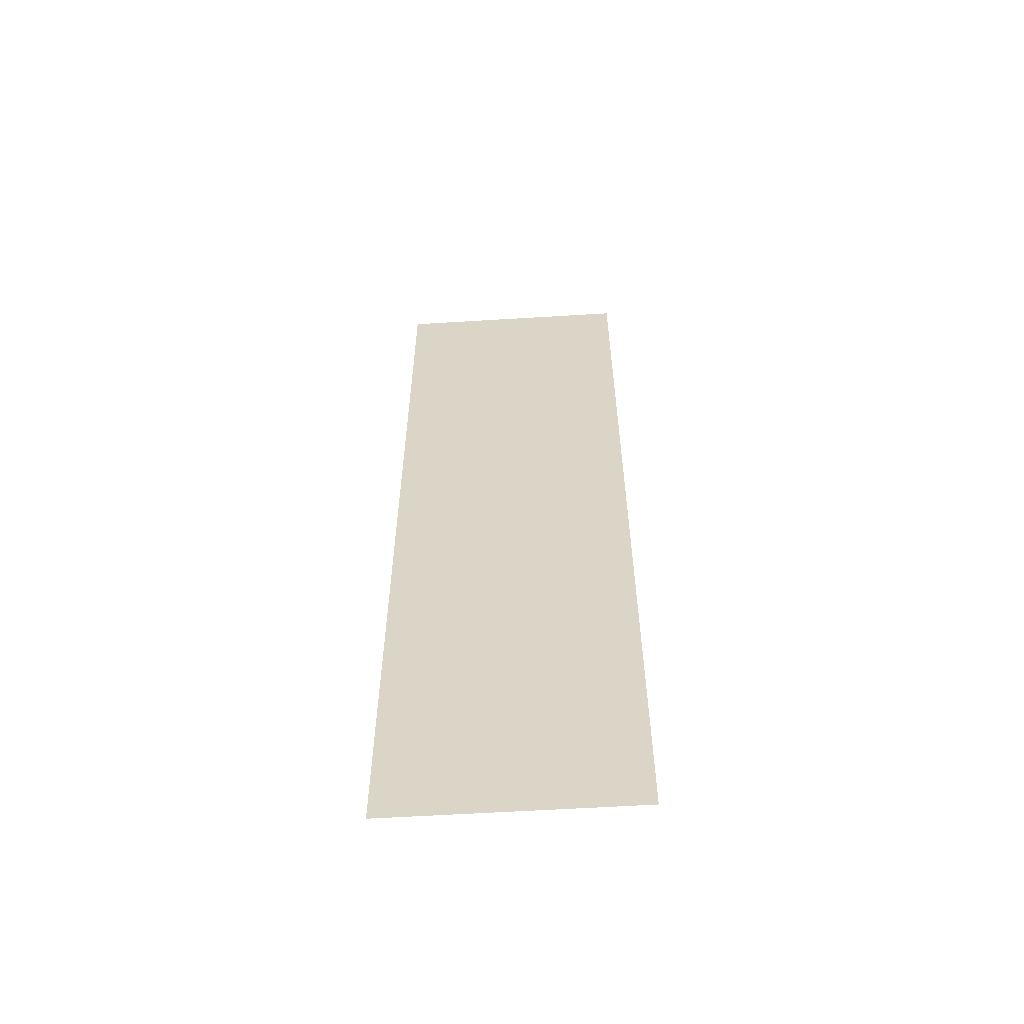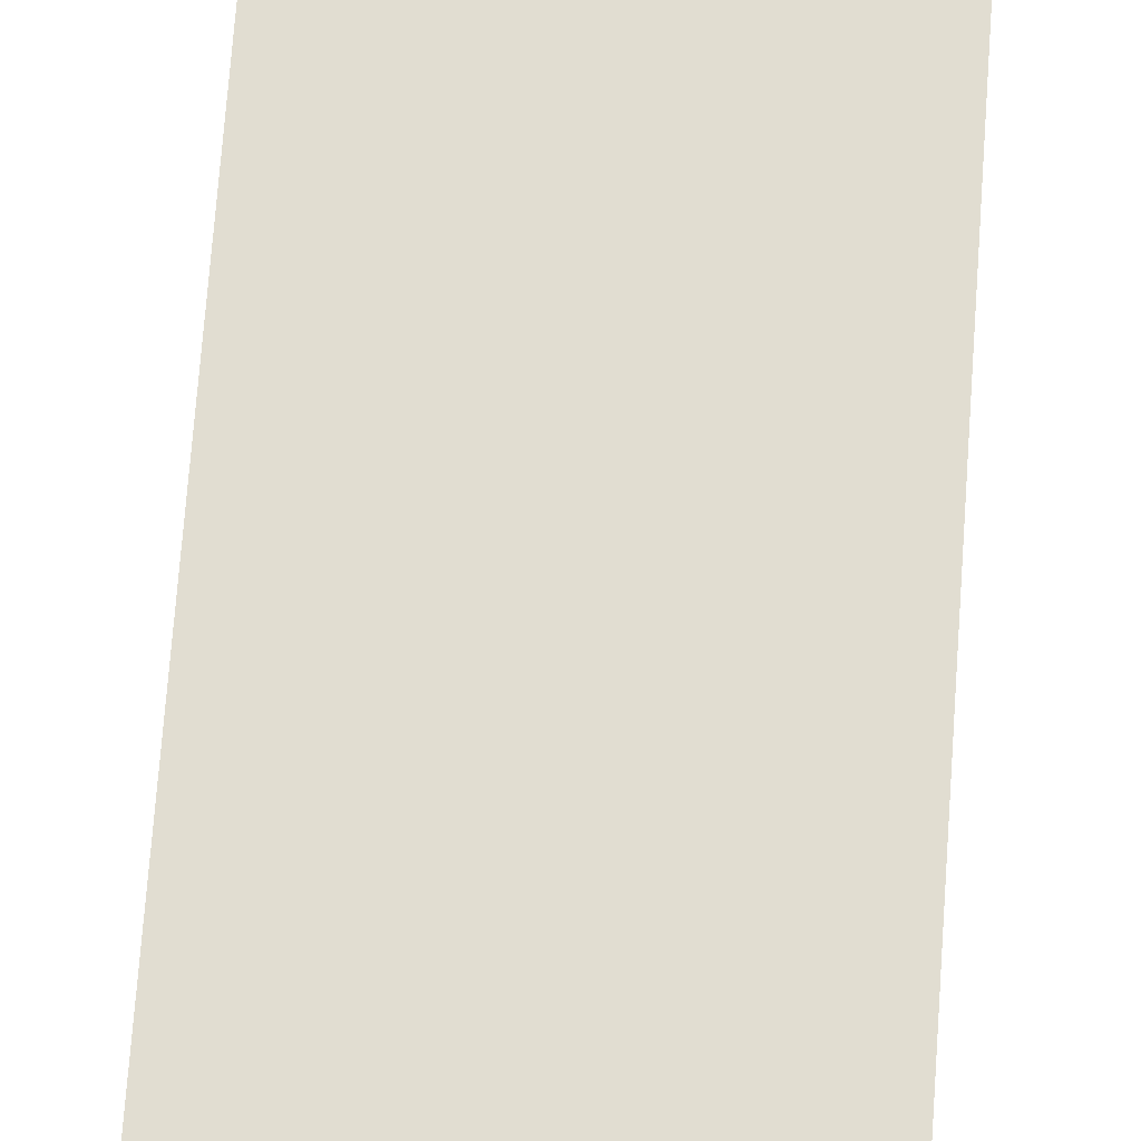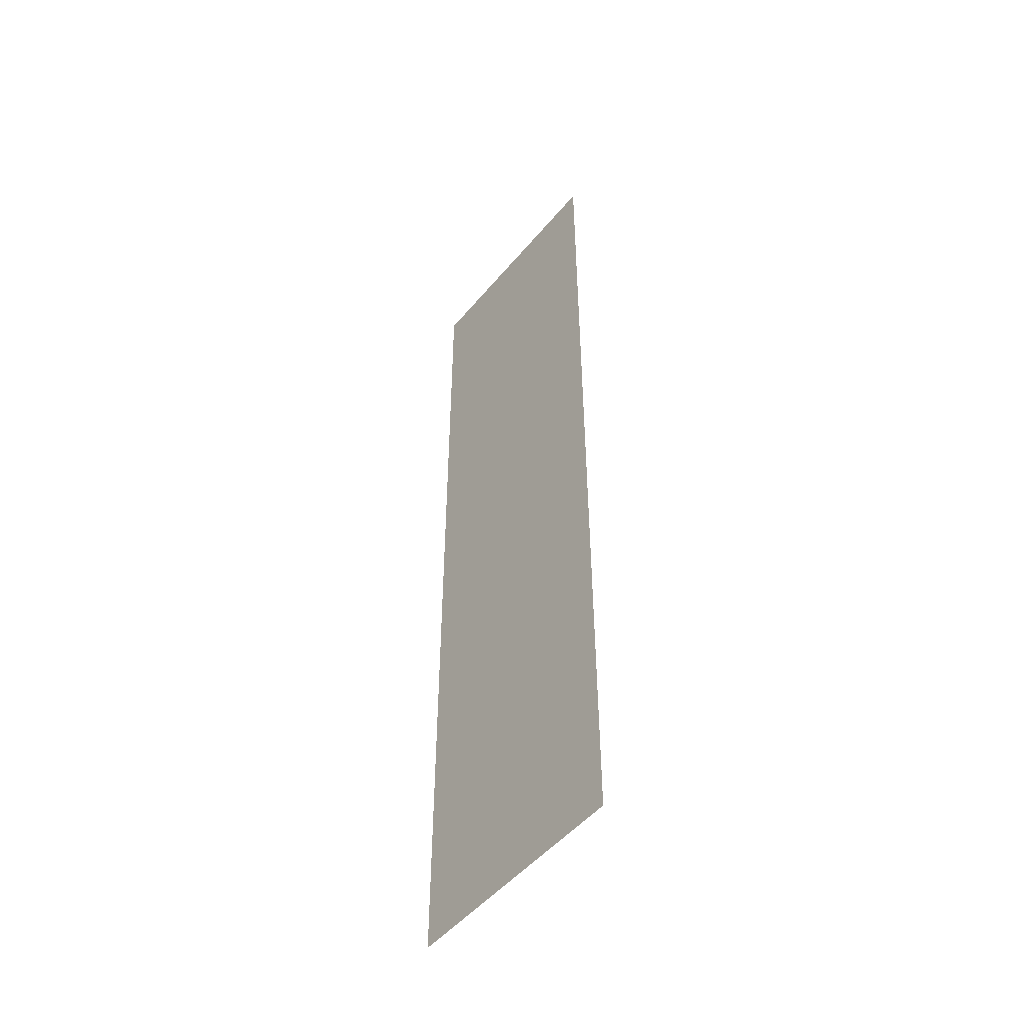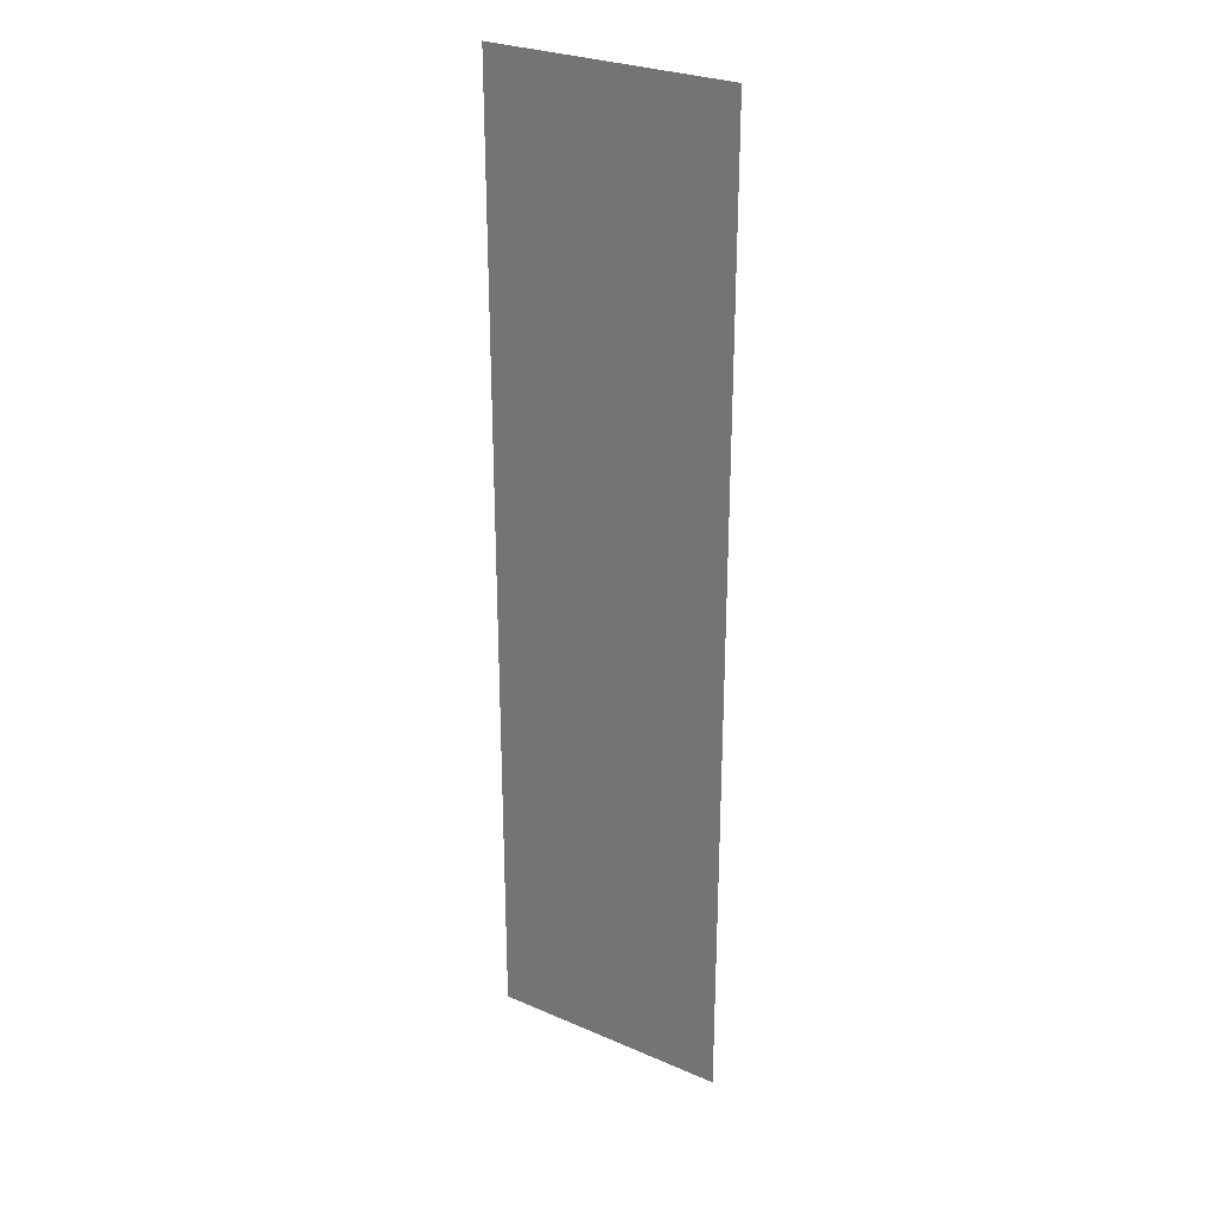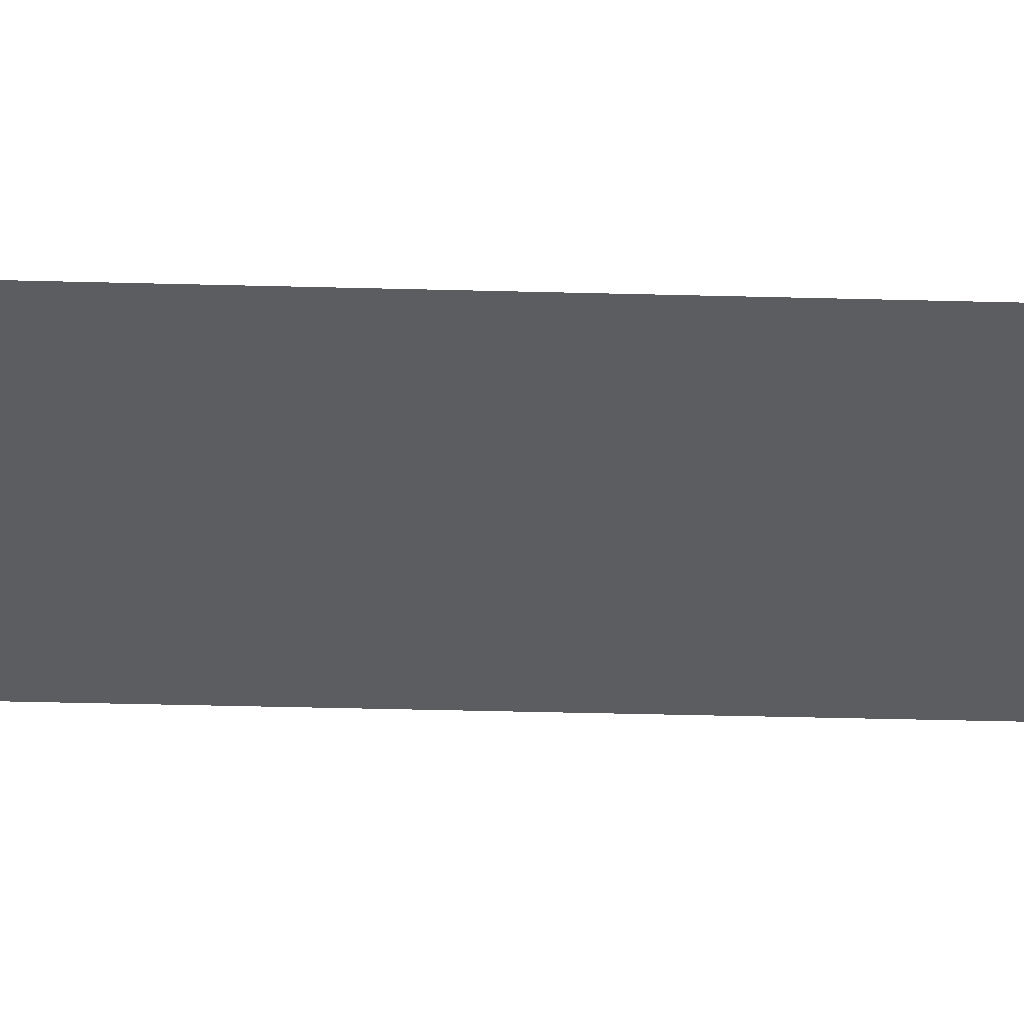
<metadata>
{"format":"obj","ext":"obj","renderer":"f3d","projection":"perspective","resolution":1024,"background":"white","views":[{"elev":-59.3,"azim":-176.4,"up":"+Y"},{"elev":68.7,"azim":-175.9,"up":"+Z"},{"elev":-49.8,"azim":52.0,"up":"+Y"},{"elev":28.1,"azim":-146.9,"up":"+Y"},{"elev":-36.7,"azim":-92.0,"up":"+Z"}]}
</metadata>
<code>
v -19 -12 0
v -20 -12 0
v -20 -11 0
v -19 -11 0
v -19 -13 0
v -20 -13 0
v -20 -12 0
v -19 -12 0
v -19 -14 0
v -20 -14 0
v -20 -13 0
v -19 -13 0
v -19 -15 0
v -20 -15 0
v -20 -14 0
v -19 -14 0
g Room2_mesh_0006
f 1 2 3 4
f 5 6 7 8
f 9 10 11 12
f 13 14 15 16

</code>
